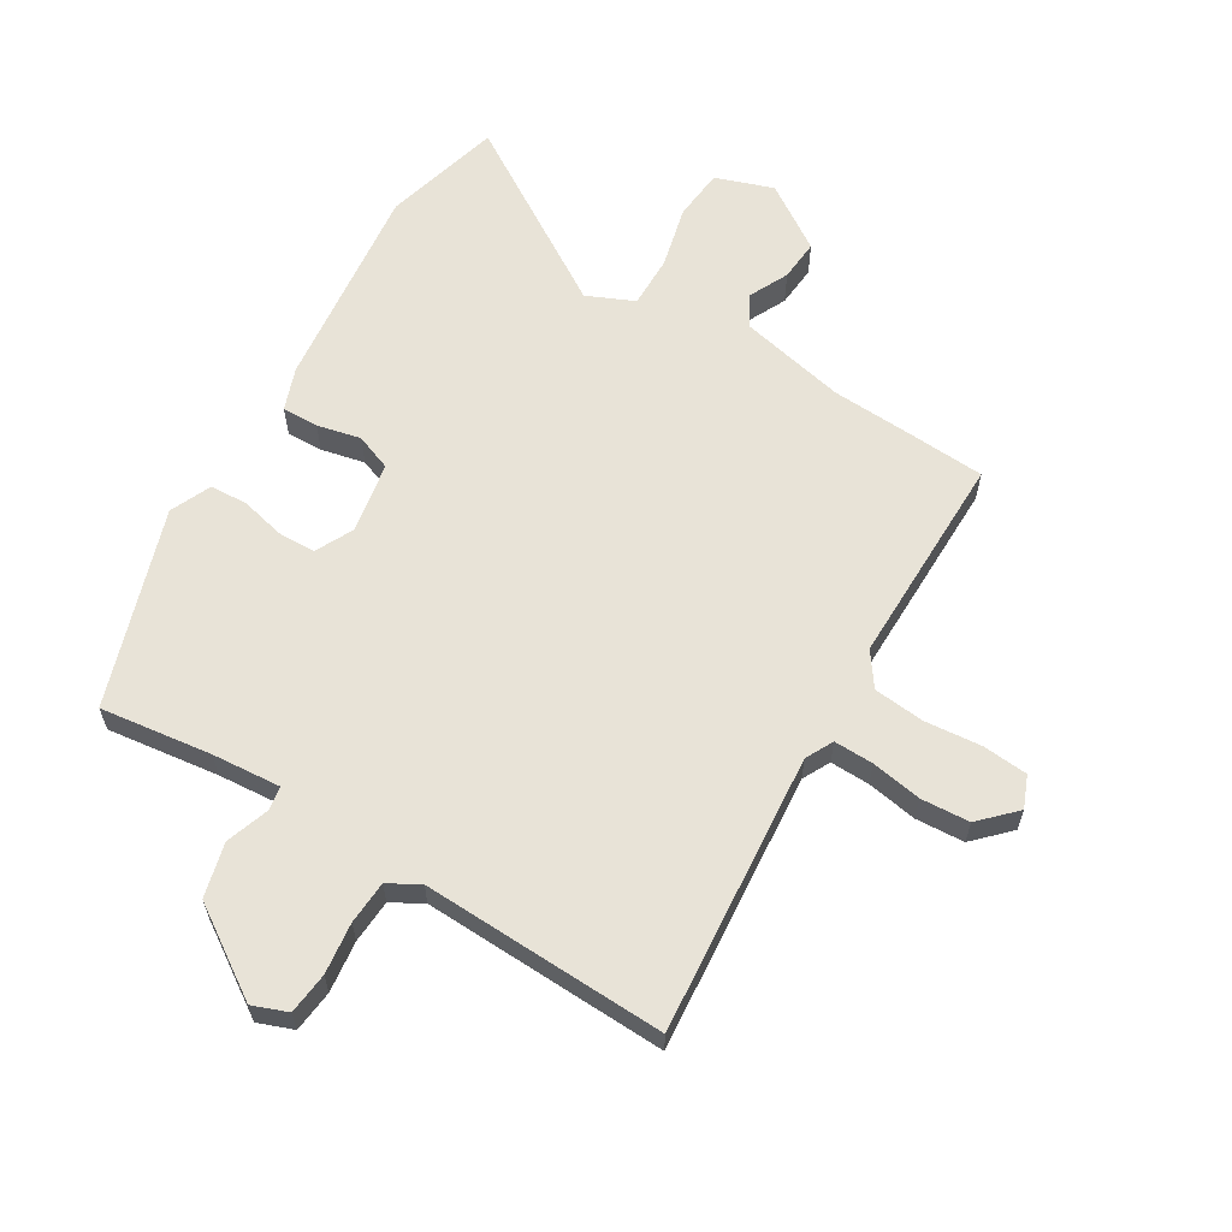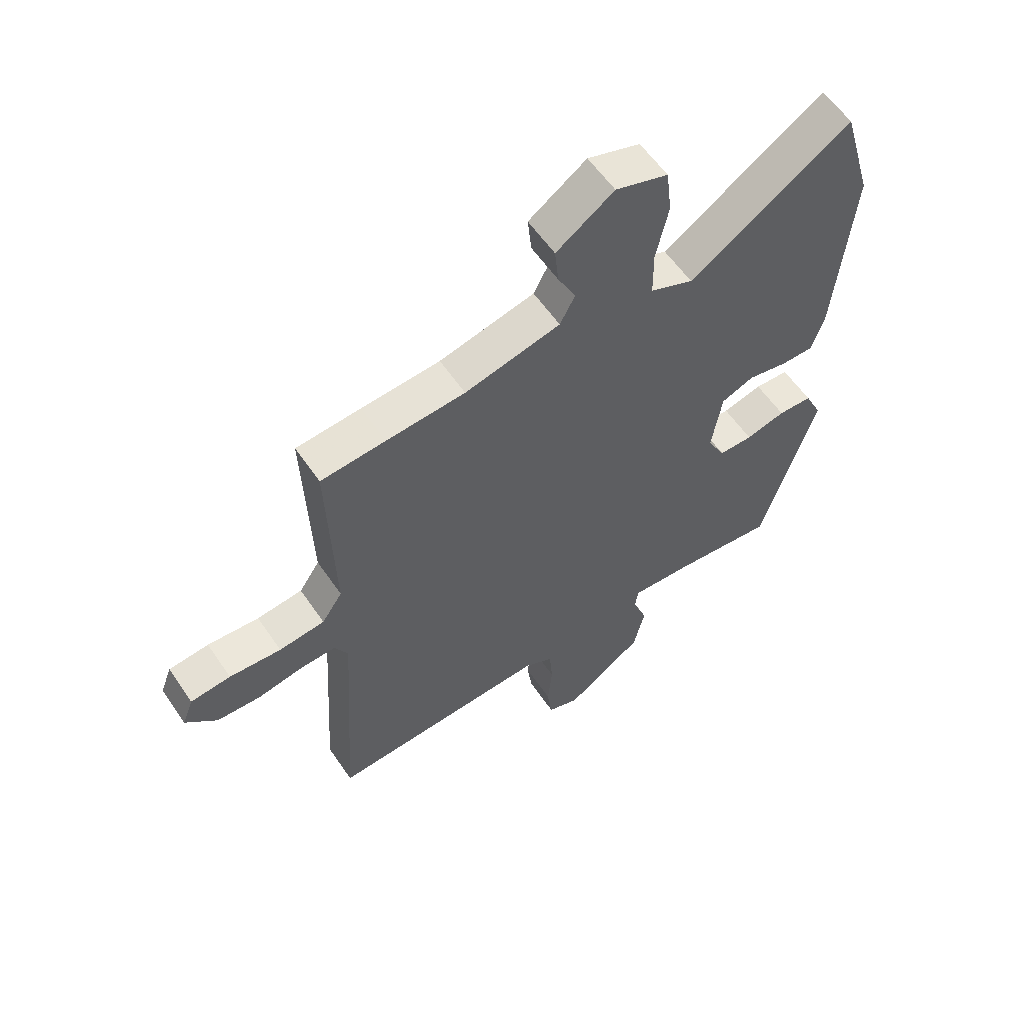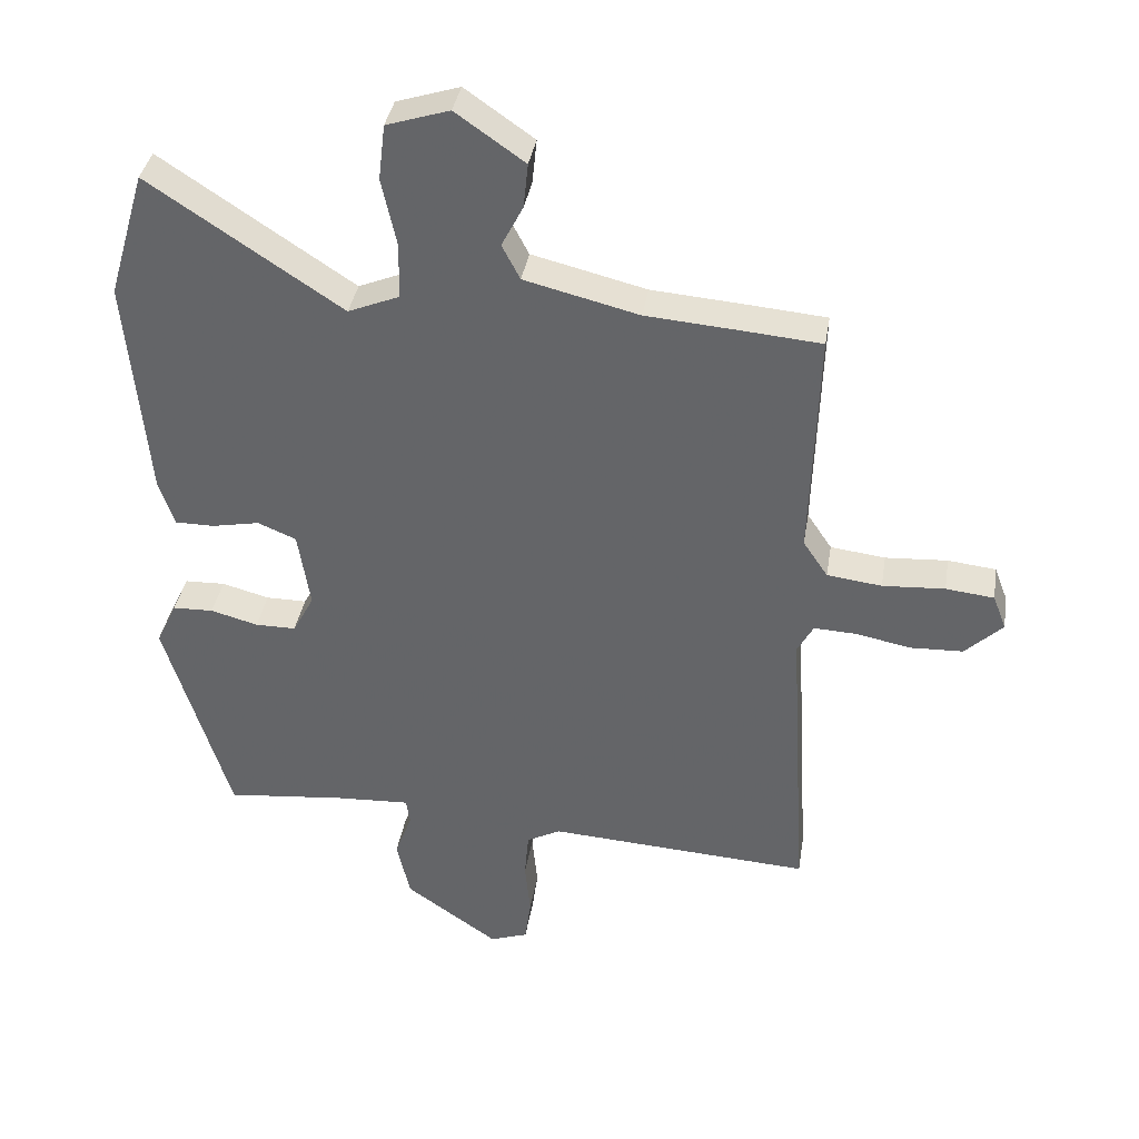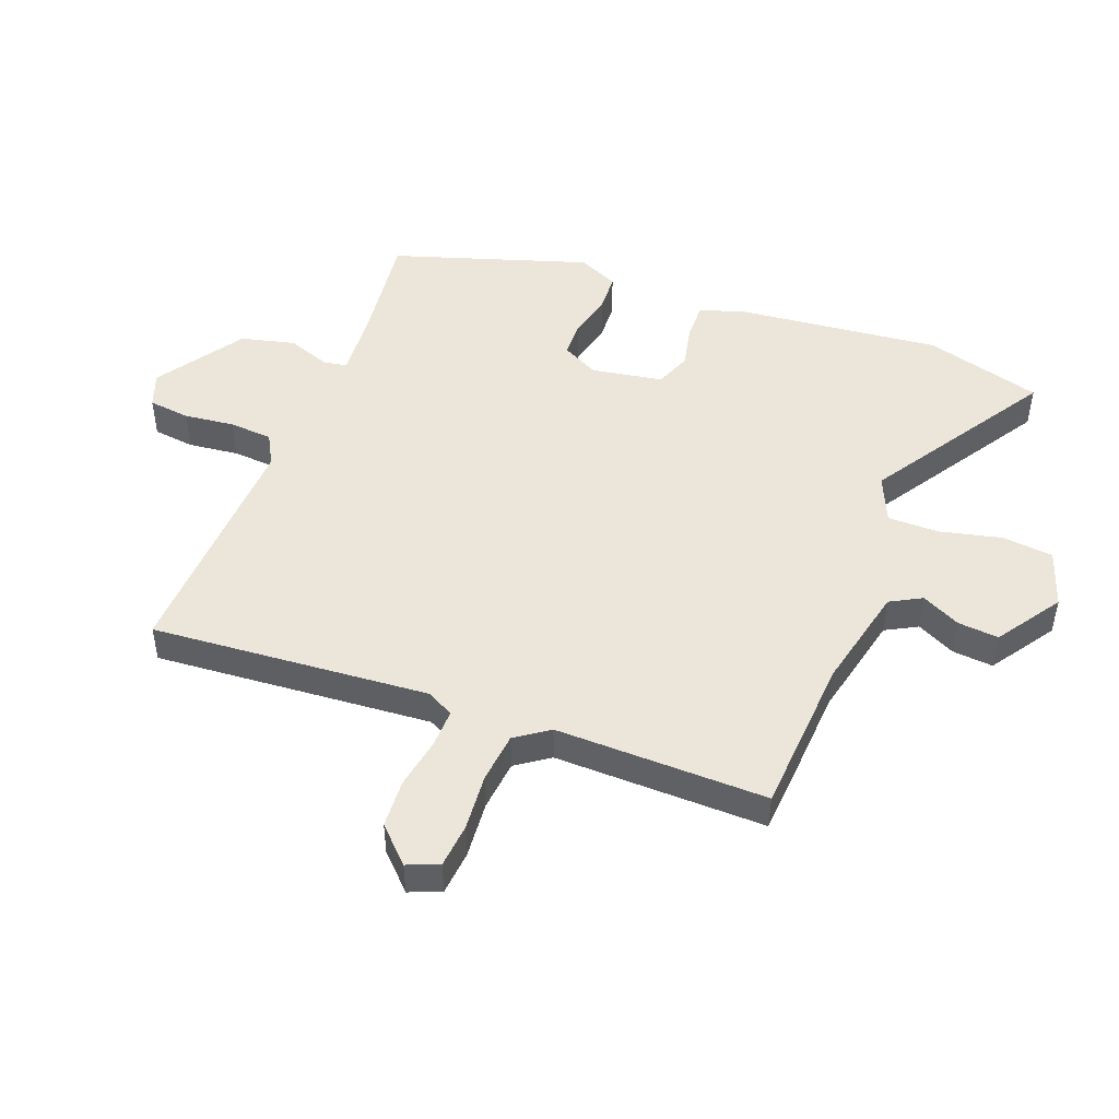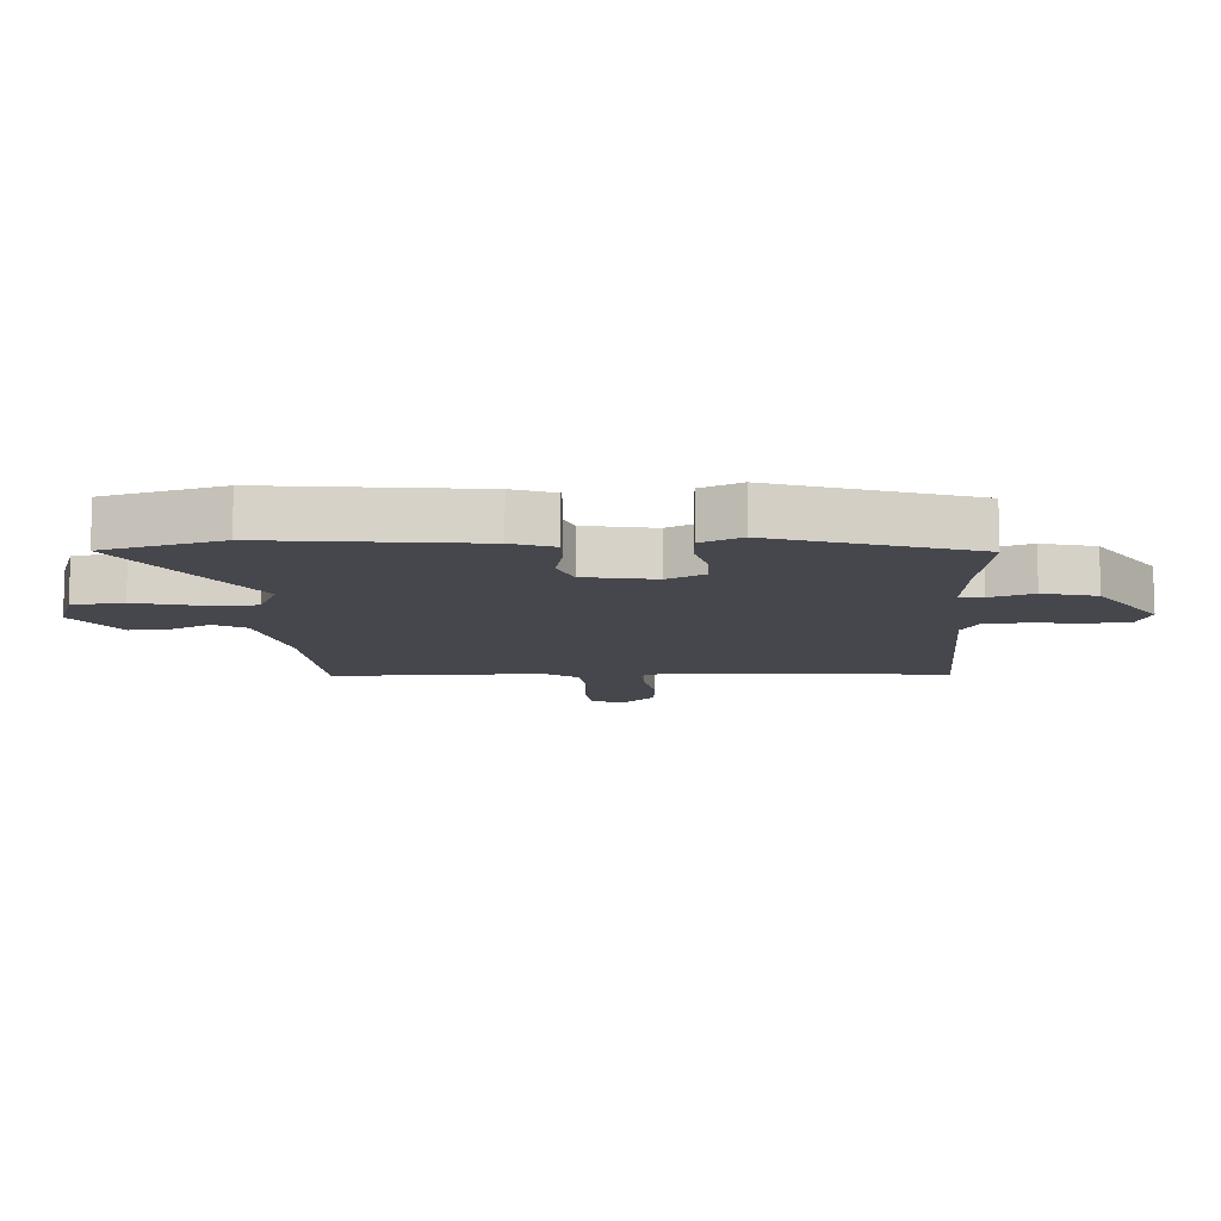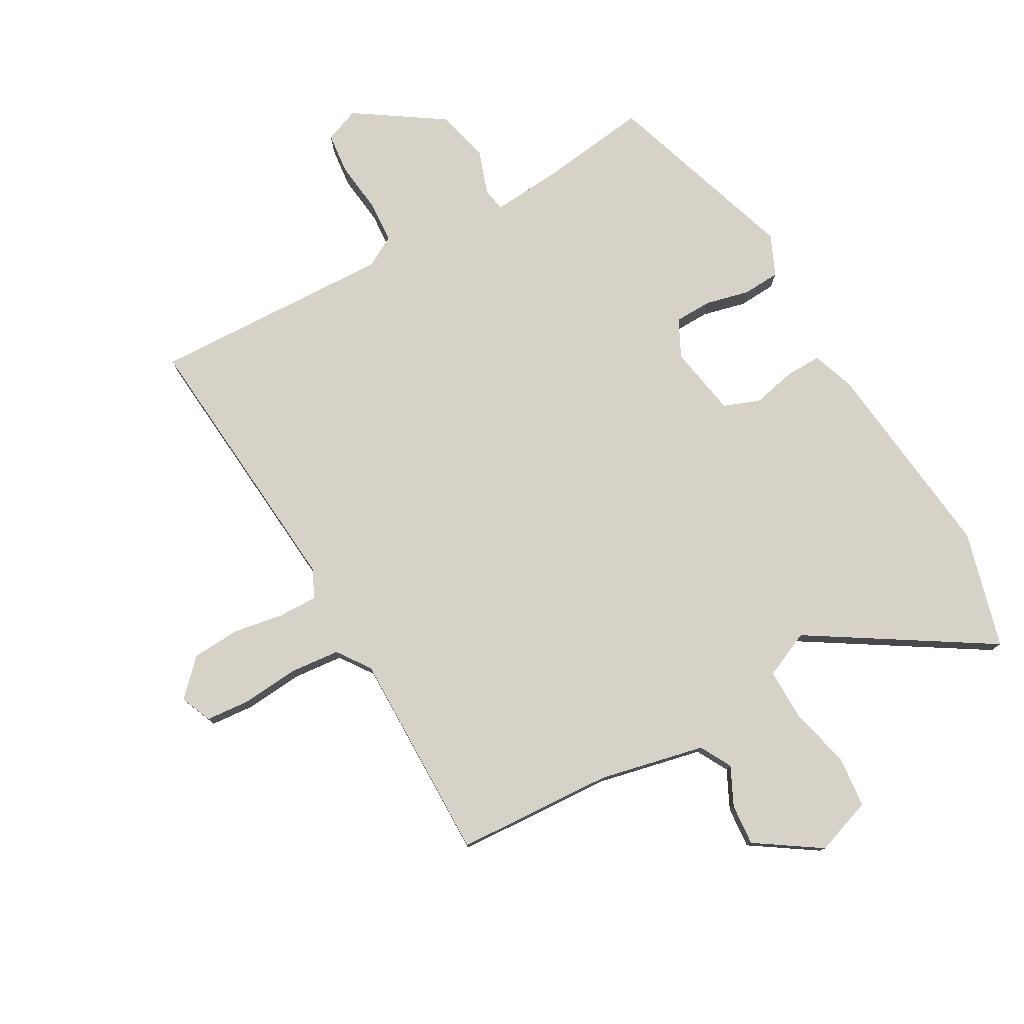
<metadata>
{"format":"obj","ext":"obj","renderer":"f3d","projection":"perspective","resolution":1024,"background":"white","views":[{"elev":61.8,"azim":-150.3,"up":"+Y"},{"elev":58.3,"azim":-34.0,"up":"+Z"},{"elev":37.3,"azim":-170.8,"up":"+Z"},{"elev":48.4,"azim":-70.1,"up":"+Y"},{"elev":-10.9,"azim":91.8,"up":"+Y"},{"elev":78.1,"azim":-30.8,"up":"+Y"}]}
</metadata>
<code>
v 0.405 0.07 -0.477
v 0.224 0.07 -0.458
v 0.113 0.07 -0.452
v 0.107 0.07 -0.49
v 0.133 0.07 -0.56
v 0.113 0.07 -0.648
v -0.026 0.07 -0.745
v -0.083 0.07 -0.725
v -0.092 0.07 -0.658
v -0.084 0.07 -0.575
v -0.09 0.07 -0.505
v -0.141 0.07 -0.478
v -0.535 0.07 -0.502
v -0.507 0.07 -0.048
v -0.531 0.07 -0.004
v -0.595 0.07 -0.007
v -0.676 0.07 -0.023
v -0.755 0.07 -0.02
v -0.811 0.07 0.034
v -0.791 0.07 0.086
v -0.719 0.07 0.094
v -0.626 0.07 0.088
v -0.544 0.07 0.098
v -0.507 0.07 0.153
v -0.518 0.07 0.498
v -0.402 0.07 0.508
v -0.261 0.07 0.519
v -0.09 0.07 0.561
v -0.063 0.07 0.613
v -0.095 0.07 0.675
v -0.102 0.07 0.742
v 0.001 0.07 0.814
v 0.095 0.07 0.784
v 0.105 0.07 0.701
v 0.083 0.07 0.6
v 0.084 0.07 0.516
v 0.161 0.07 0.484
v 0.449 0.07 0.674
v 0.505 0.07 0.484
v 0.475 0.07 0.147
v 0.452 0.07 0.078
v 0.393 0.07 0.078
v 0.322 0.07 0.092
v 0.264 0.07 0.068
v 0.246 0.07 -0.048
v 0.278 0.07 -0.108
v 0.339 0.07 -0.108
v 0.41 0.07 -0.089
v 0.471 0.07 -0.091
v 0.502 0.07 -0.156
v 0.405 0 -0.477
v 0.224 0 -0.458
v 0.113 0 -0.452
v 0.107 0 -0.49
v 0.133 0 -0.56
v 0.113 0 -0.648
v -0.026 0 -0.745
v -0.083 0 -0.725
v -0.092 0 -0.658
v -0.084 0 -0.575
v -0.09 0 -0.505
v -0.141 0 -0.478
v -0.535 0 -0.502
v -0.507 0 -0.048
v -0.531 0 -0.004
v -0.595 0 -0.007
v -0.676 0 -0.023
v -0.755 0 -0.02
v -0.811 0 0.034
v -0.791 0 0.086
v -0.719 0 0.094
v -0.626 0 0.088
v -0.544 0 0.098
v -0.507 0 0.153
v -0.518 0 0.498
v -0.402 0 0.508
v -0.261 0 0.519
v -0.09 0 0.561
v -0.063 0 0.613
v -0.095 0 0.675
v -0.102 0 0.742
v 0.001 0 0.814
v 0.095 0 0.784
v 0.105 0 0.701
v 0.083 0 0.6
v 0.084 0 0.516
v 0.161 0 0.484
v 0.449 0 0.674
v 0.505 0 0.484
v 0.475 0 0.147
v 0.452 0 0.078
v 0.393 0 0.078
v 0.322 0 0.092
v 0.264 0 0.068
v 0.246 0 -0.048
v 0.278 0 -0.108
v 0.339 0 -0.108
v 0.41 0 -0.089
v 0.471 0 -0.091
v 0.502 0 -0.156
f 50 1 2
f 49 50 2
f 48 49 2
f 47 48 2
f 46 47 2 3
f 45 46 3
f 44 45 3
f 41 42 43
f 40 41 43
f 39 40 43
f 38 39 43
f 37 38 43
f 36 37 43 44
f 33 34 35
f 32 33 35
f 31 32 35
f 30 31 35
f 29 30 35
f 28 29 35 36
f 36 44 3
f 28 36 3
f 27 28 3
f 27 3 4
f 26 27 4
f 25 26 4
f 24 25 4
f 20 21 22
f 19 20 22
f 18 19 22
f 17 18 22
f 16 17 22
f 15 16 22 23
f 4 5 6
f 24 4 6
f 23 24 6
f 15 23 6
f 14 15 6
f 8 9 10
f 7 8 10
f 6 7 10
f 6 10 11
f 14 6 11
f 12 13 14
f 11 12 14
f 52 51 100
f 52 100 99
f 52 99 98
f 52 98 97
f 53 52 97 96
f 53 96 95
f 53 95 94
f 93 92 91
f 93 91 90
f 93 90 89
f 93 89 88
f 93 88 87
f 94 93 87 86
f 85 84 83
f 85 83 82
f 85 82 81
f 85 81 80
f 85 80 79
f 86 85 79 78
f 53 94 86
f 53 86 78
f 53 78 77
f 54 53 77
f 54 77 76
f 54 76 75
f 54 75 74
f 72 71 70
f 72 70 69
f 72 69 68
f 72 68 67
f 72 67 66
f 73 72 66 65
f 56 55 54
f 56 54 74
f 56 74 73
f 56 73 65
f 56 65 64
f 60 59 58
f 60 58 57
f 60 57 56
f 61 60 56
f 61 56 64
f 64 63 62
f 64 62 61
f 1 51 52 2
f 2 52 53 3
f 3 53 54 4
f 4 54 55 5
f 5 55 56 6
f 6 56 57 7
f 7 57 58 8
f 8 58 59 9
f 9 59 60 10
f 10 60 61 11
f 11 61 62 12
f 12 62 63 13
f 13 63 64 14
f 14 64 65 15
f 15 65 66 16
f 16 66 67 17
f 17 67 68 18
f 18 68 69 19
f 19 69 70 20
f 20 70 71 21
f 21 71 72 22
f 22 72 73 23
f 23 73 74 24
f 24 74 75 25
f 25 75 76 26
f 26 76 77 27
f 27 77 78 28
f 28 78 79 29
f 29 79 80 30
f 30 80 81 31
f 31 81 82 32
f 32 82 83 33
f 33 83 84 34
f 34 84 85 35
f 35 85 86 36
f 36 86 87 37
f 37 87 88 38
f 38 88 89 39
f 39 89 90 40
f 40 90 91 41
f 41 91 92 42
f 42 92 93 43
f 43 93 94 44
f 44 94 95 45
f 45 95 96 46
f 46 96 97 47
f 47 97 98 48
f 48 98 99 49
f 49 99 100 50
f 50 100 51 1

</code>
